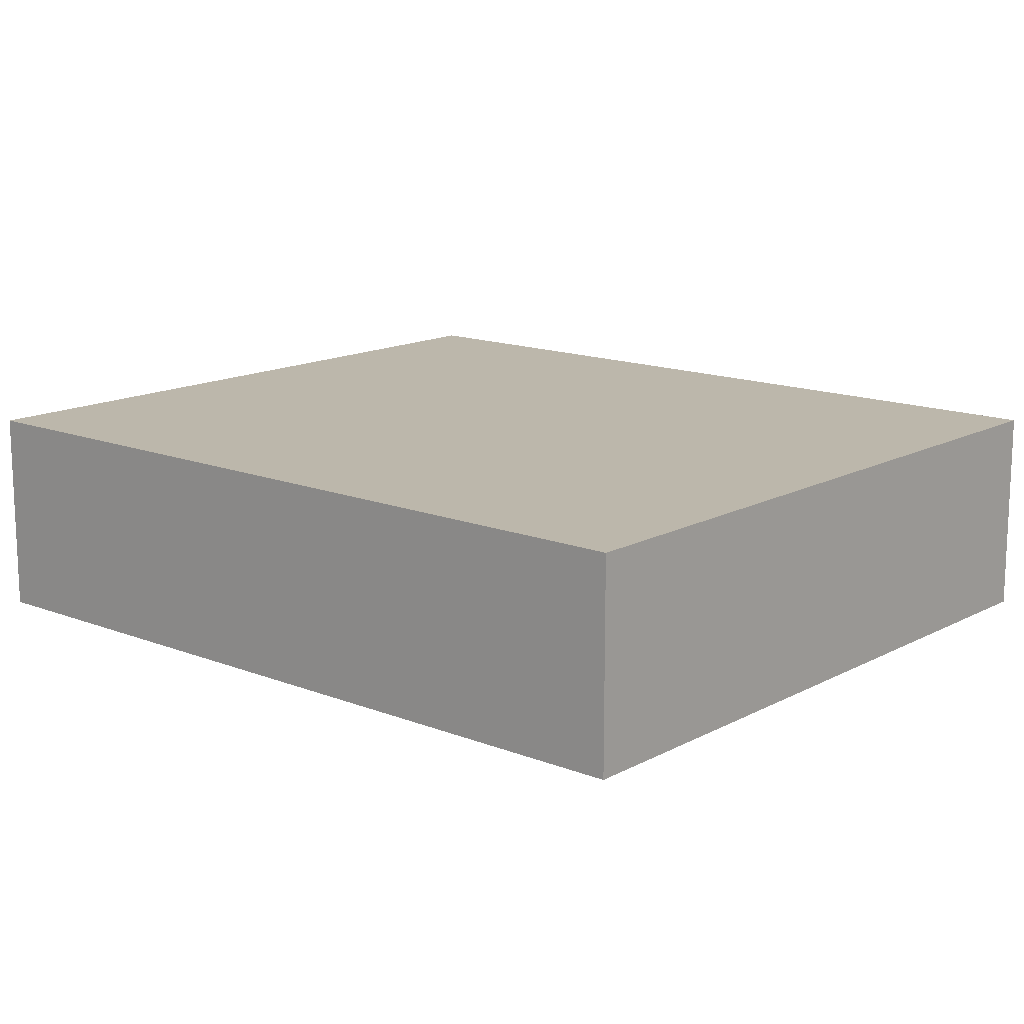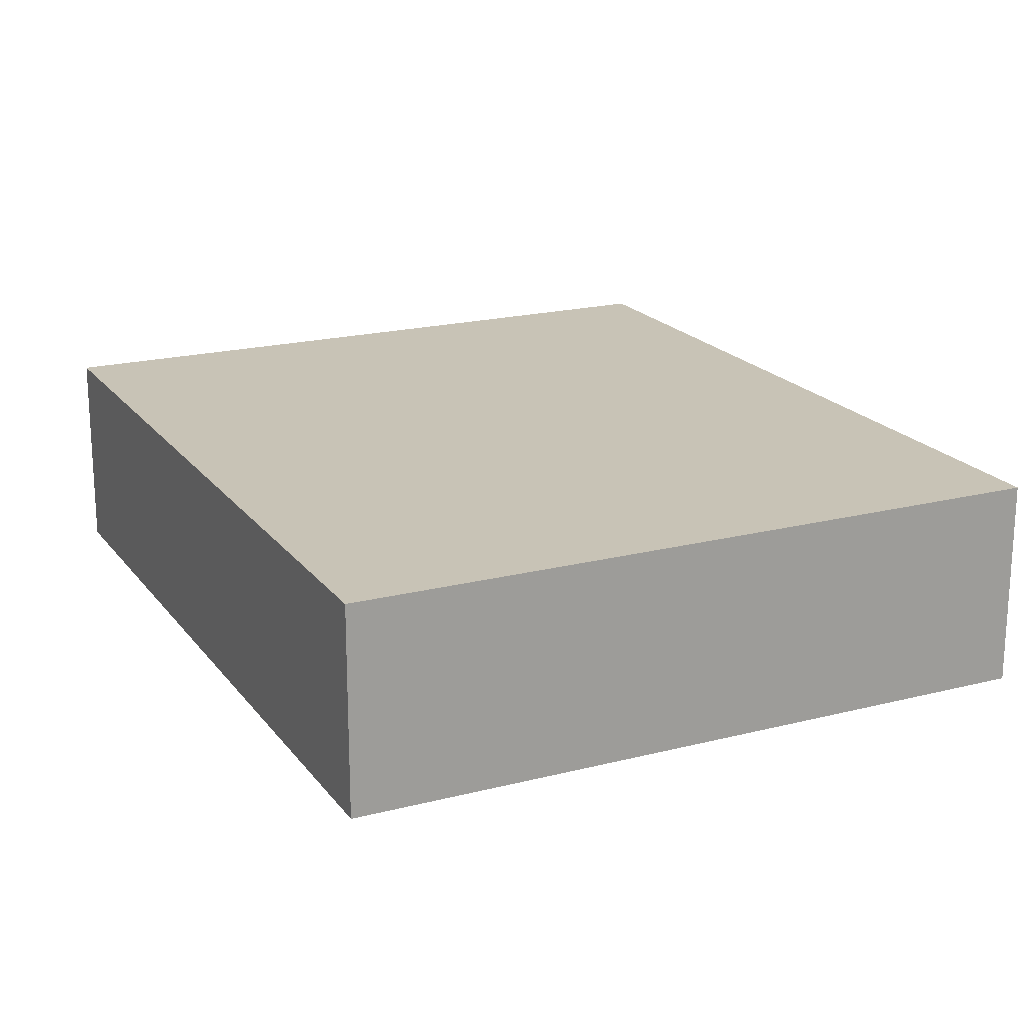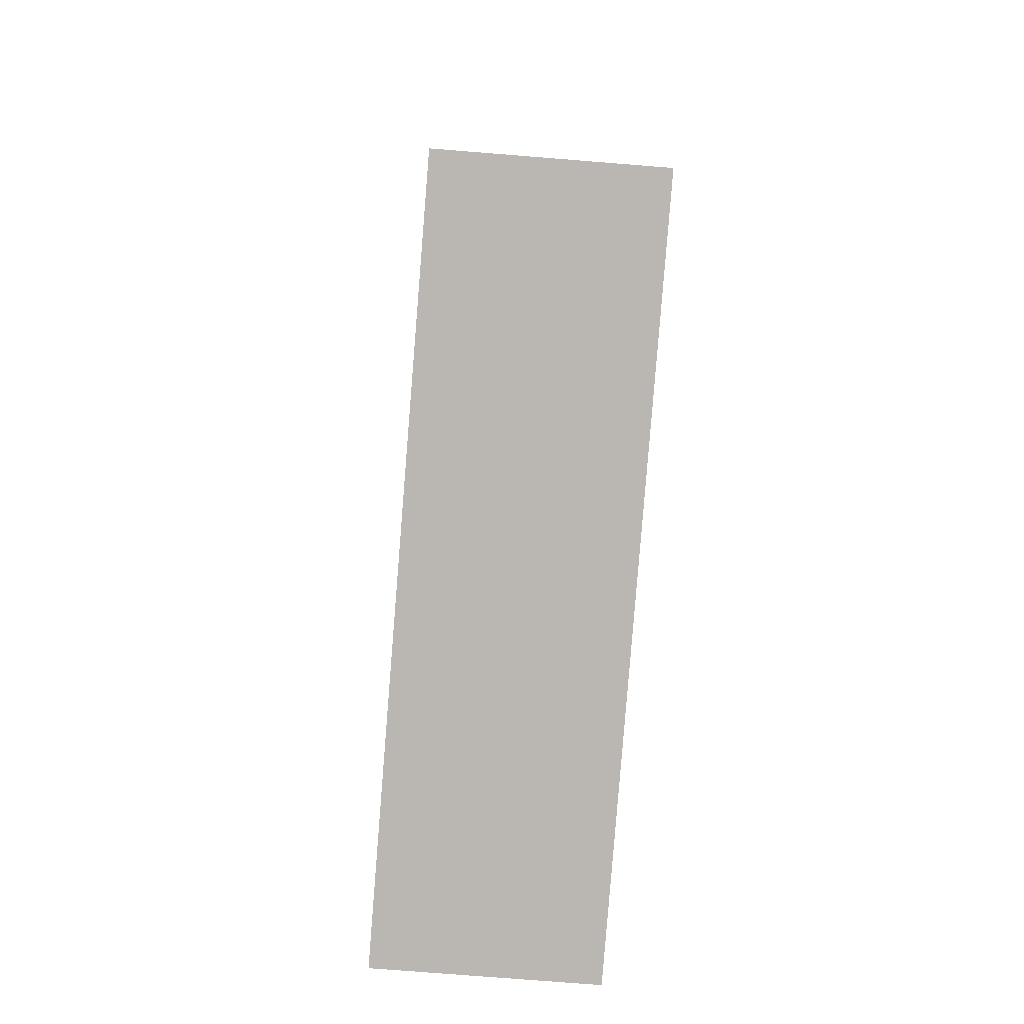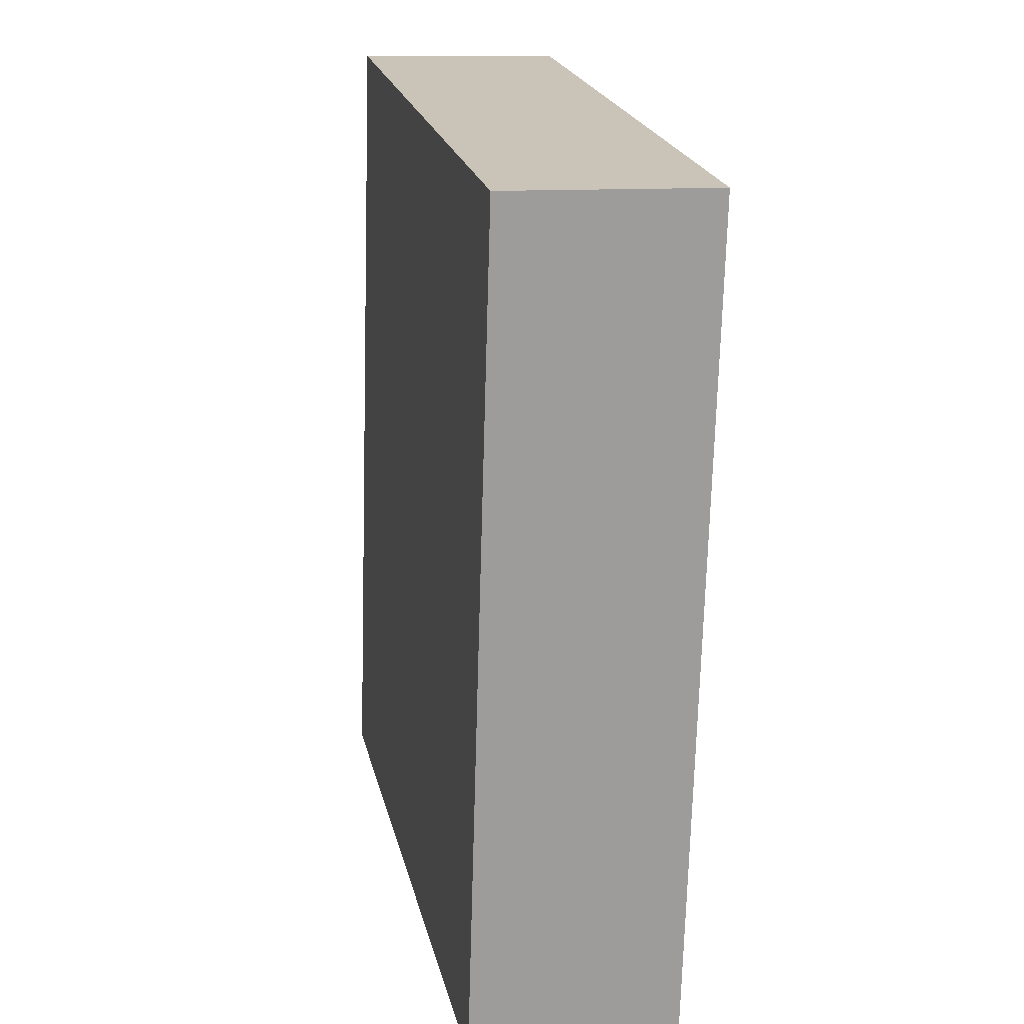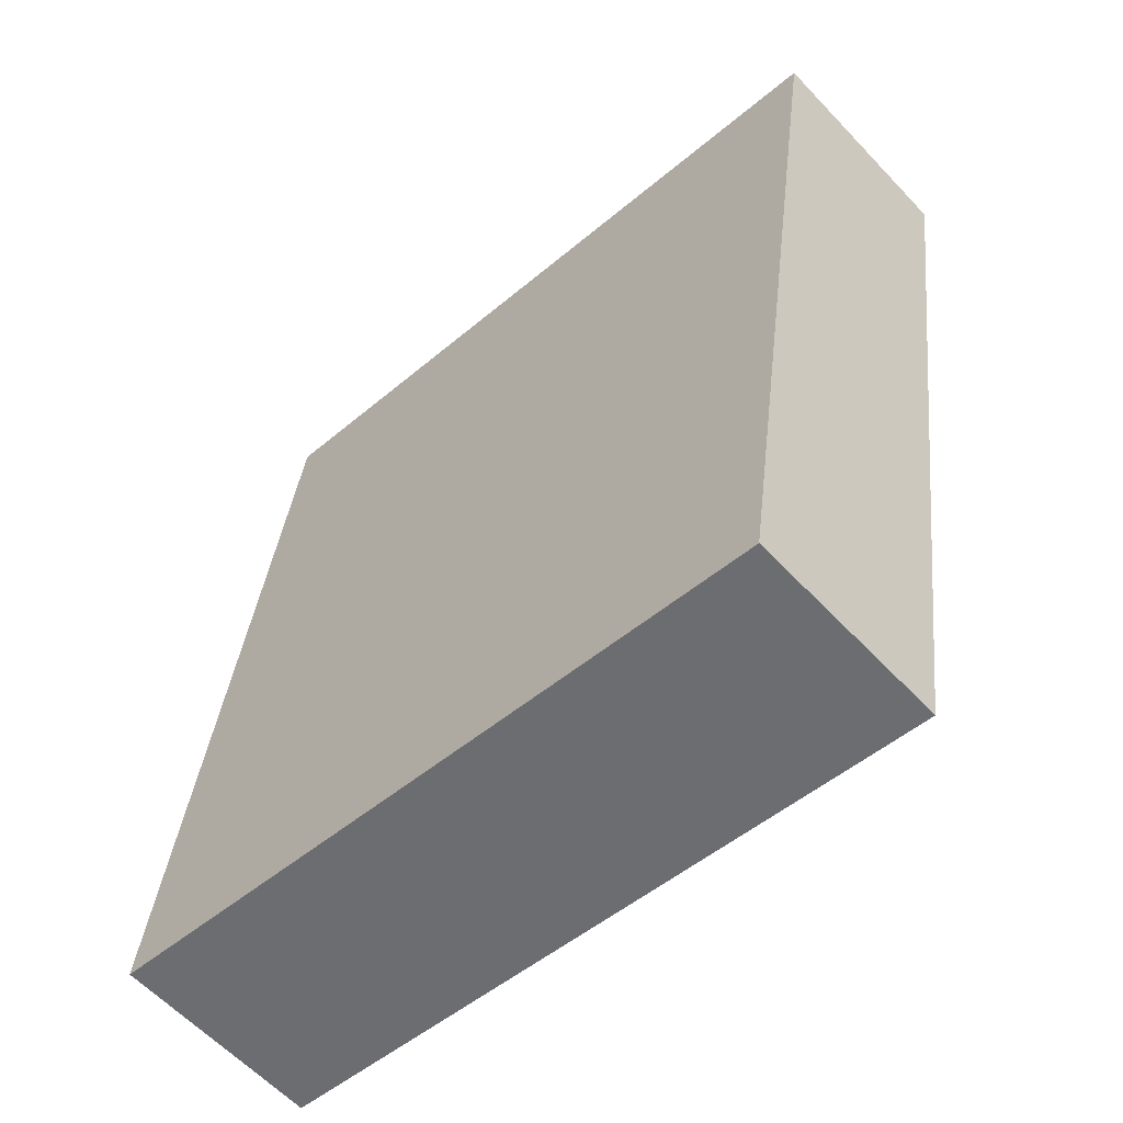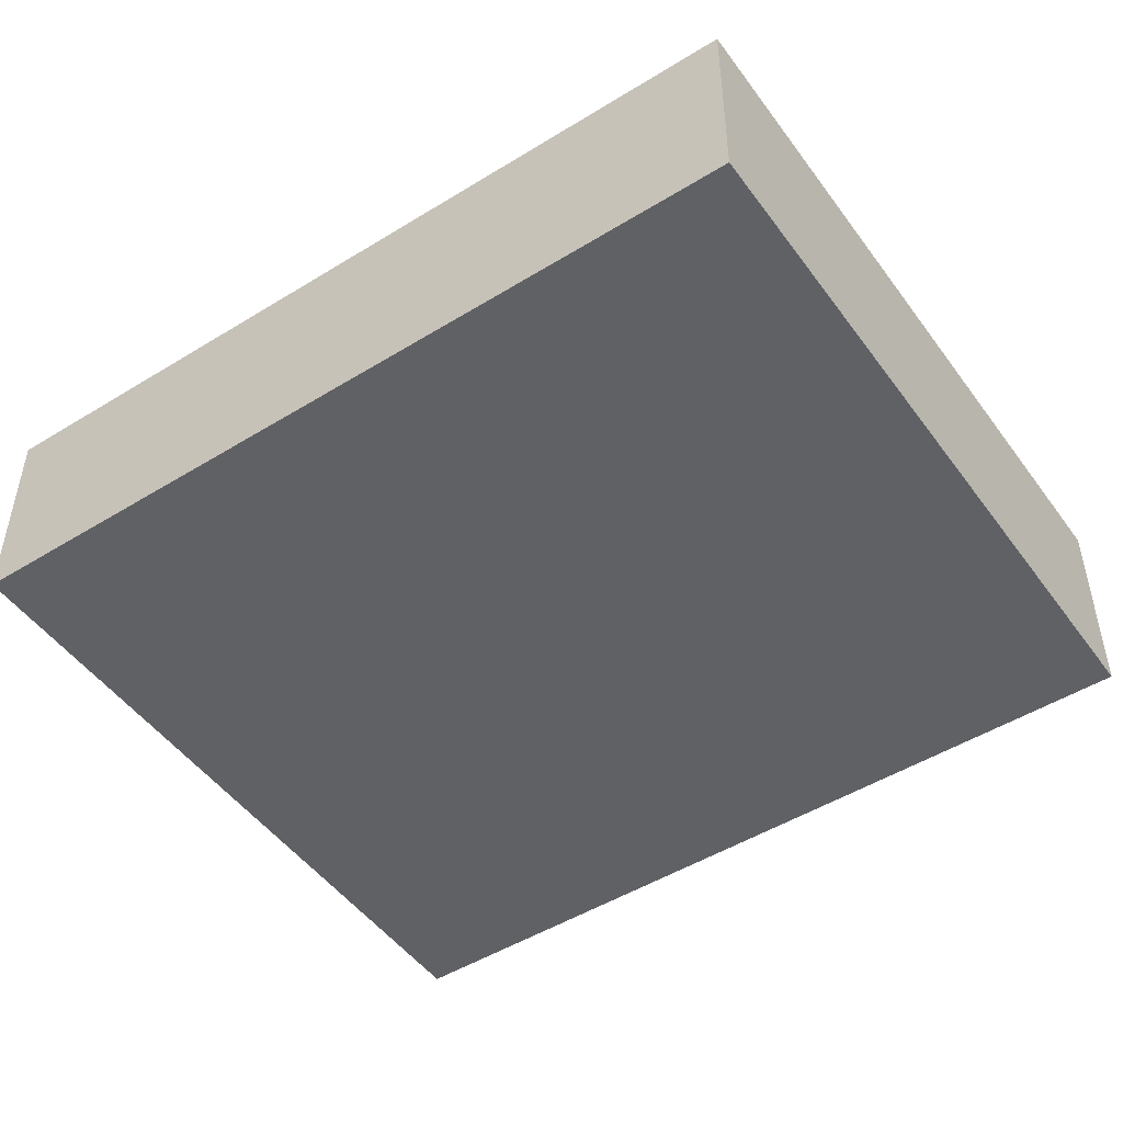
<metadata>
{"format":"obj","ext":"obj","renderer":"f3d","projection":"perspective","resolution":1024,"background":"white","views":[{"elev":14.4,"azim":139.0,"up":"+Y"},{"elev":19.5,"azim":-17.4,"up":"+Y"},{"elev":-74.0,"azim":-94.6,"up":"+Z"},{"elev":11.6,"azim":78.4,"up":"+Z"},{"elev":-60.5,"azim":43.0,"up":"+Z"},{"elev":-48.8,"azim":-47.3,"up":"+Y"}]}
</metadata>
<code>
v  0 0.641 3.925e-17
v  2.572 0.641 2.23
v  2.203 0.641 -0.319
v  0.369 0.641 2.549
v  2.203 1.953e-17 -0.319
v  0 0 0
v  0.369 -1.561e-16 2.549
v  2.572 -1.365e-16 2.23
g defaultobject
f 1 2 3
f 2 1 4
f 5 1 3
f 1 5 6
f 6 4 1
f 4 6 7
f 7 2 4
f 2 7 8
f 8 3 2
f 3 8 5
f 8 6 5
f 6 8 7

</code>
